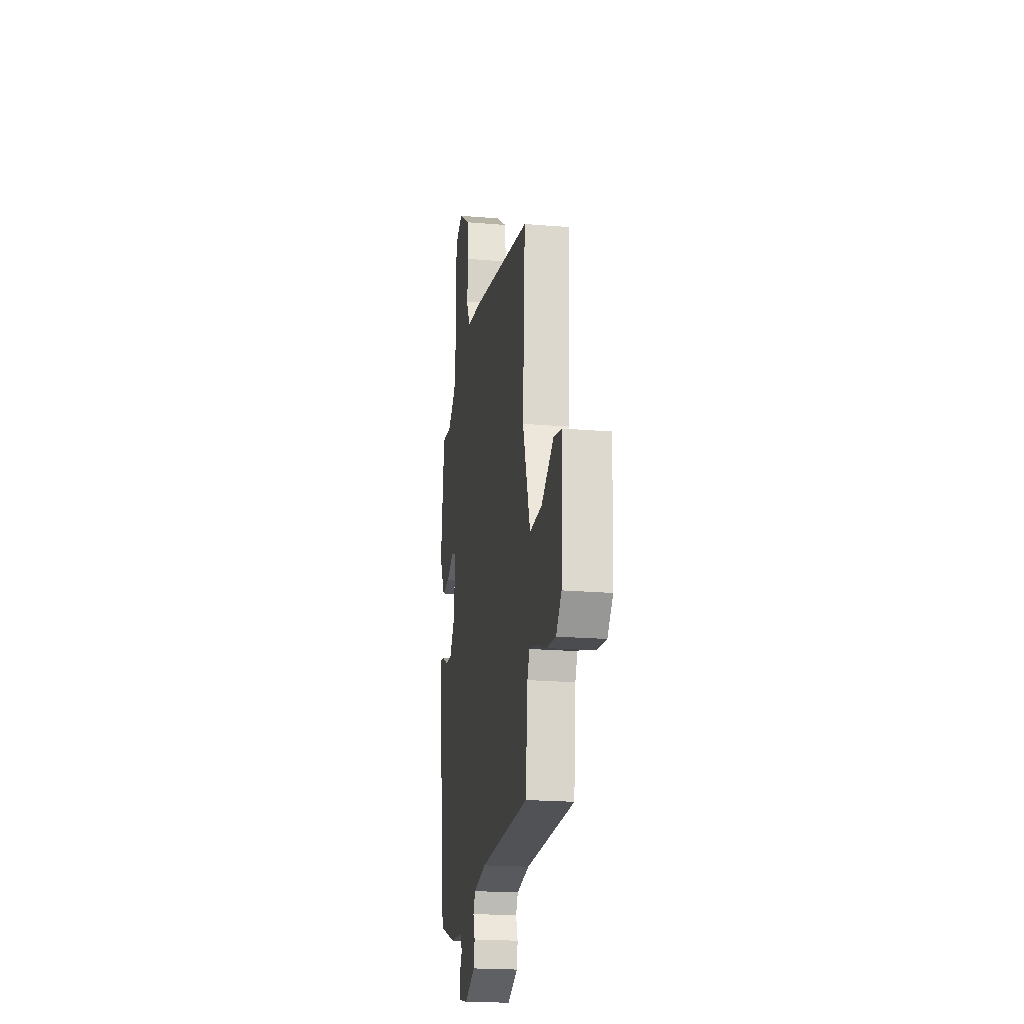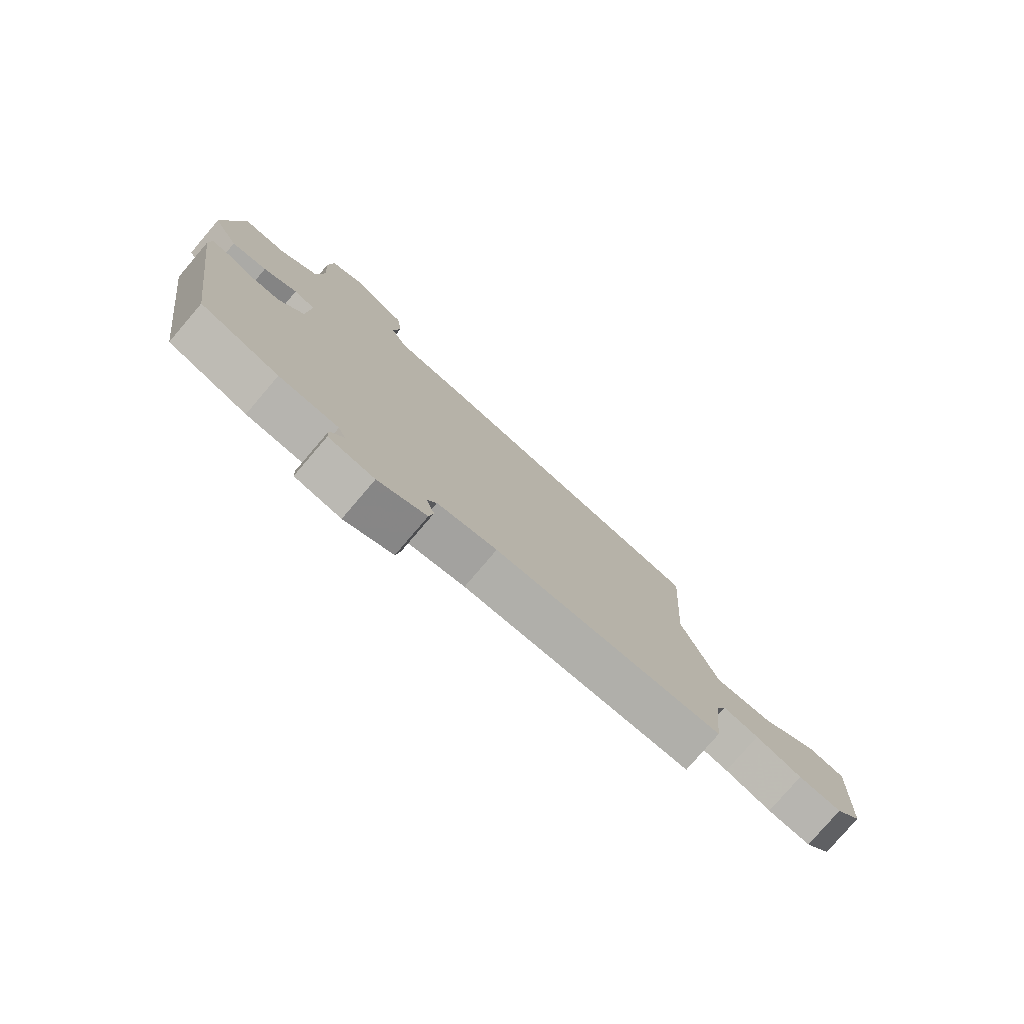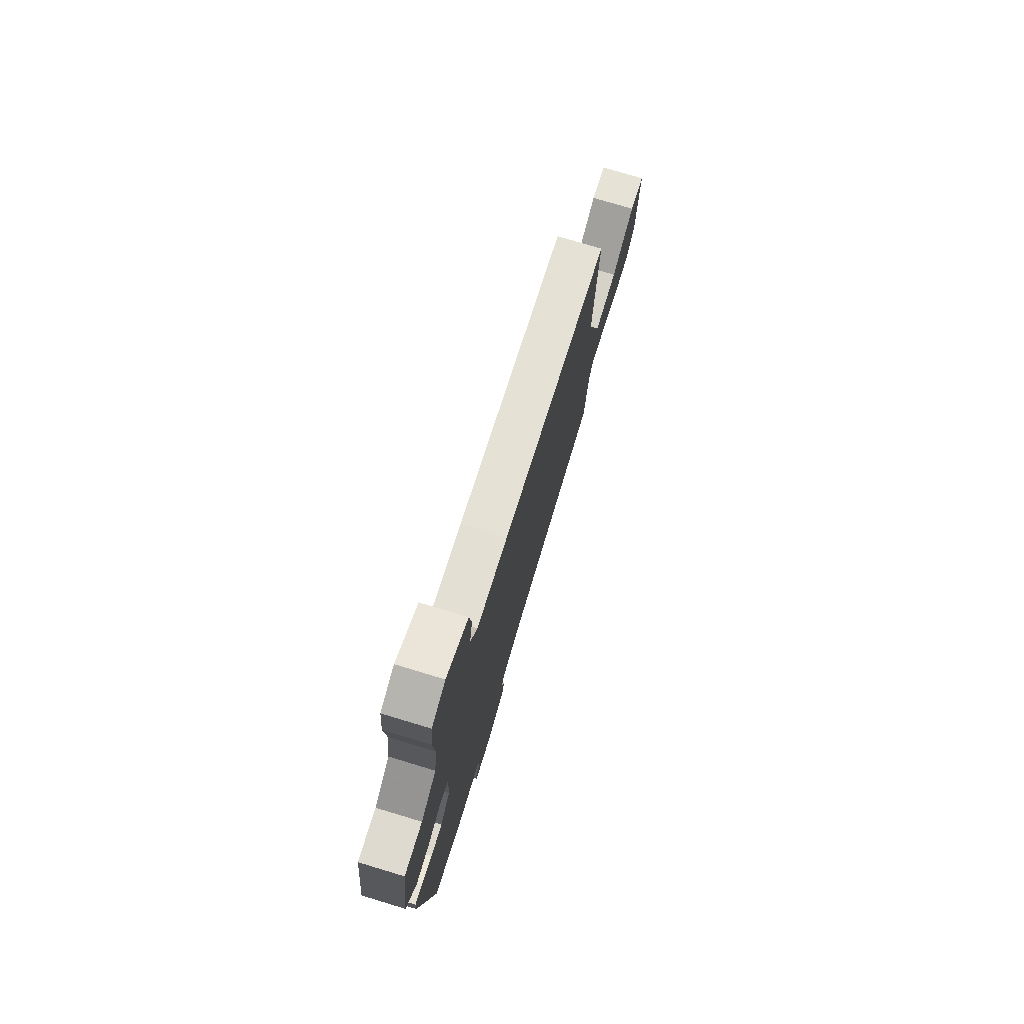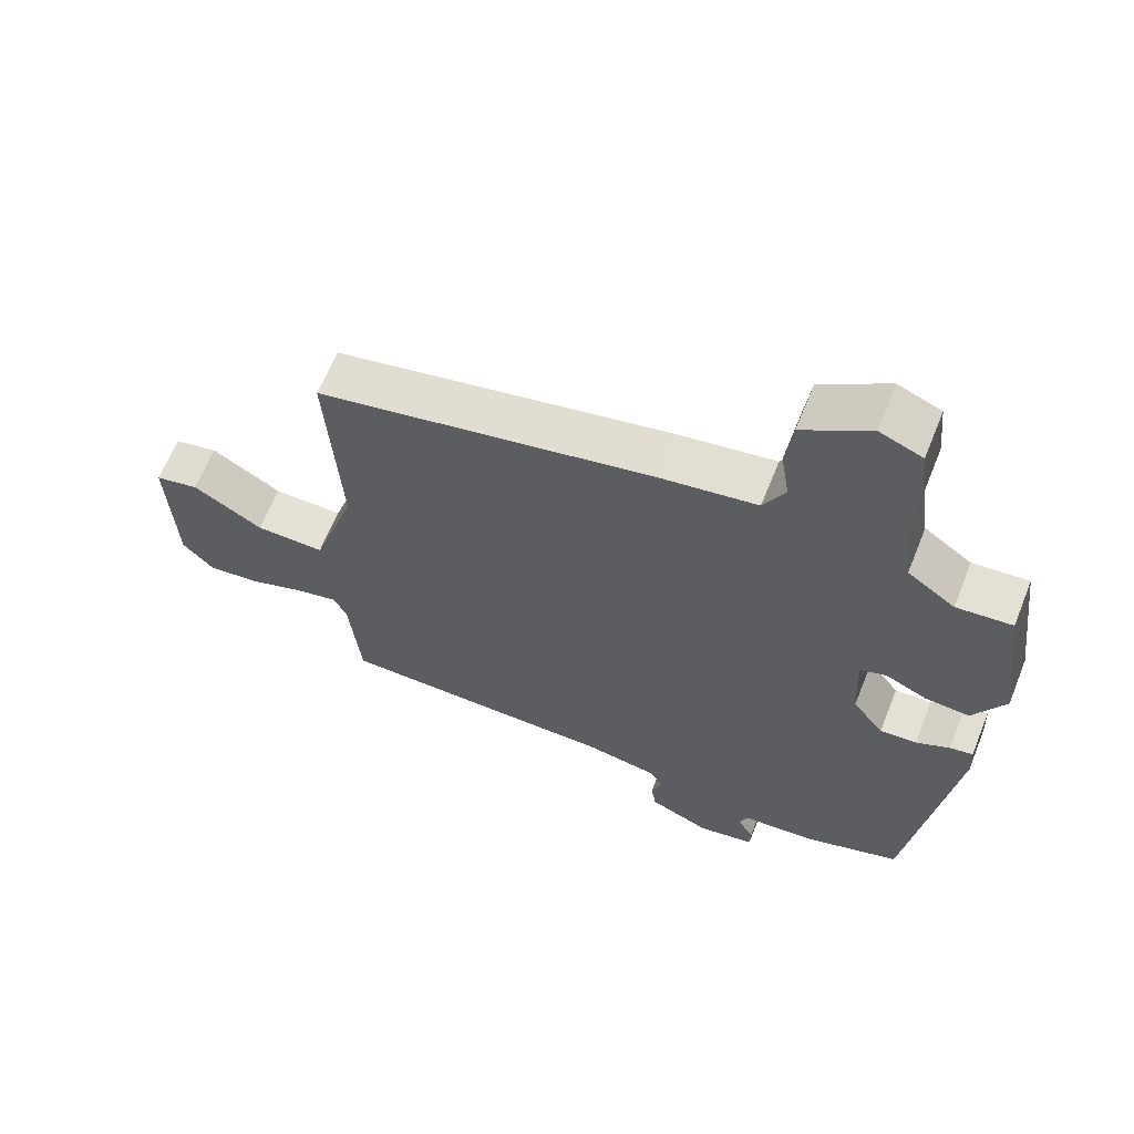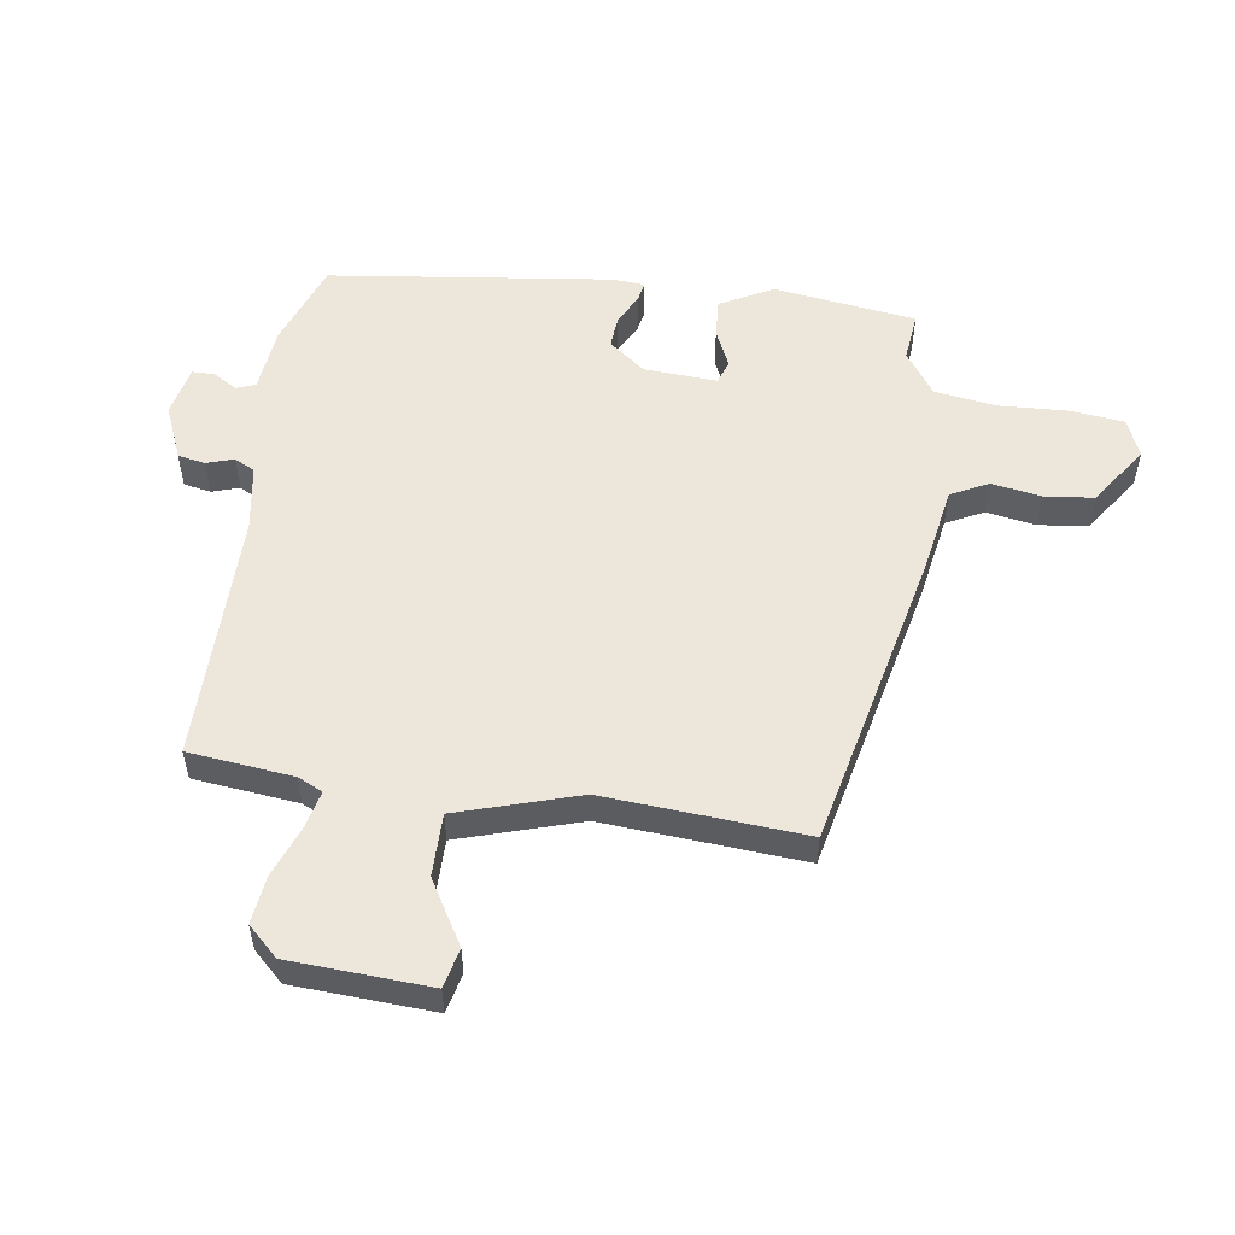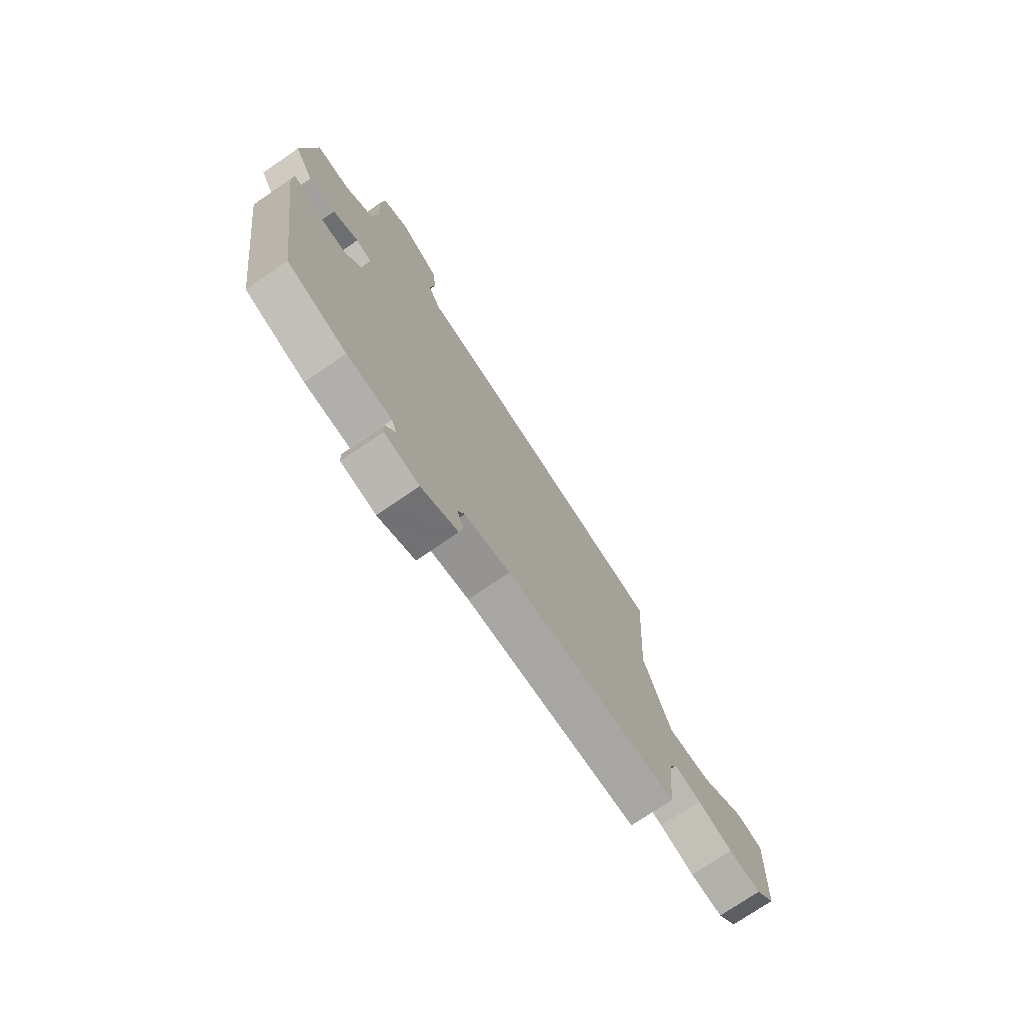
<metadata>
{"format":"obj","ext":"obj","renderer":"f3d","projection":"perspective","resolution":1024,"background":"white","views":[{"elev":-20.6,"azim":-98.7,"up":"+Z"},{"elev":-78.4,"azim":139.5,"up":"+Z"},{"elev":76.4,"azim":106.8,"up":"+Z"},{"elev":64.1,"azim":21.9,"up":"+Z"},{"elev":53.3,"azim":-81.0,"up":"+Y"},{"elev":-74.9,"azim":124.3,"up":"+Z"}]}
</metadata>
<code>
v 0.454 0.07 -0.488
v 0.311 0.07 -0.537
v 0.203 0.07 -0.546
v 0.19 0.07 -0.577
v 0.214 0.07 -0.618
v 0.213 0.07 -0.654
v 0.129 0.07 -0.67
v 0.04 0.07 -0.631
v 0.032 0.07 -0.586
v 0.047 0.07 -0.542
v 0.03 0.07 -0.508
v -0.079 0.07 -0.489
v -0.495 0.07 -0.484
v -0.512 0.07 -0.312
v -0.531 0.07 -0.271
v -0.595 0.07 -0.285
v -0.678 0.07 -0.315
v -0.756 0.07 -0.323
v -0.802 0.07 -0.273
v -0.812 0.07 -0.044
v -0.747 0.07 -0.03
v -0.643 0.07 -0.093
v -0.54 0.07 -0.095
v -0.476 0.07 0.102
v -0.496 0.07 0.43
v 0.005 0.07 0.534
v 0.149 0.07 0.557
v 0.181 0.07 0.618
v 0.168 0.07 0.699
v 0.178 0.07 0.78
v 0.277 0.07 0.845
v 0.34 0.07 0.819
v 0.349 0.07 0.73
v 0.342 0.07 0.617
v 0.356 0.07 0.516
v 0.426 0.07 0.466
v 0.508 0.07 0.474
v 0.538 0.07 0.24
v 0.491 0.07 0.154
v 0.426 0.07 0.159
v 0.364 0.07 0.188
v 0.325 0.07 0.175
v 0.331 0.07 0.055
v 0.377 0.07 -0.005
v 0.431 0.07 -0.002
v 0.481 0.07 0.023
v 0.515 0.07 0.029
v 0.518 0.07 -0.026
v 0.454 0 -0.488
v 0.311 0 -0.537
v 0.203 0 -0.546
v 0.19 0 -0.577
v 0.214 0 -0.618
v 0.213 0 -0.654
v 0.129 0 -0.67
v 0.04 0 -0.631
v 0.032 0 -0.586
v 0.047 0 -0.542
v 0.03 0 -0.508
v -0.079 0 -0.489
v -0.495 0 -0.484
v -0.512 0 -0.312
v -0.531 0 -0.271
v -0.595 0 -0.285
v -0.678 0 -0.315
v -0.756 0 -0.323
v -0.802 0 -0.273
v -0.812 0 -0.044
v -0.747 0 -0.03
v -0.643 0 -0.093
v -0.54 0 -0.095
v -0.476 0 0.102
v -0.496 0 0.43
v 0.005 0 0.534
v 0.149 0 0.557
v 0.181 0 0.618
v 0.168 0 0.699
v 0.178 0 0.78
v 0.277 0 0.845
v 0.34 0 0.819
v 0.349 0 0.73
v 0.342 0 0.617
v 0.356 0 0.516
v 0.426 0 0.466
v 0.508 0 0.474
v 0.538 0 0.24
v 0.491 0 0.154
v 0.426 0 0.159
v 0.364 0 0.188
v 0.325 0 0.175
v 0.331 0 0.055
v 0.377 0 -0.005
v 0.431 0 -0.002
v 0.481 0 0.023
v 0.515 0 0.029
v 0.518 0 -0.026
f 45 46 47 48
f 44 45 48 1
f 43 44 1 2
f 42 43 2 3
f 38 39 40 41
f 36 37 38 41
f 35 36 41 42
f 34 35 42 3
f 28 29 30 31
f 28 31 32 33
f 24 25 26 27
f 23 24 27
f 19 20 21 22
f 19 22 23
f 16 17 18 19
f 15 16 19 23
f 14 15 23 27
f 12 13 14 27
f 7 8 9 10
f 7 10 11
f 4 5 6 7
f 4 7 11
f 3 4 11
f 34 3 11
f 27 28 33 34
f 11 12 27 34
f 96 95 94 93
f 49 96 93 92
f 50 49 92 91
f 51 50 91 90
f 89 88 87 86
f 89 86 85 84
f 90 89 84 83
f 51 90 83 82
f 79 78 77 76
f 81 80 79 76
f 75 74 73 72
f 75 72 71
f 70 69 68 67
f 71 70 67
f 67 66 65 64
f 71 67 64 63
f 75 71 63 62
f 75 62 61 60
f 58 57 56 55
f 59 58 55
f 55 54 53 52
f 59 55 52
f 59 52 51
f 59 51 82
f 82 81 76 75
f 82 75 60 59
f 1 49 50 2
f 2 50 51 3
f 3 51 52 4
f 4 52 53 5
f 5 53 54 6
f 6 54 55 7
f 7 55 56 8
f 8 56 57 9
f 9 57 58 10
f 10 58 59 11
f 11 59 60 12
f 12 60 61 13
f 13 61 62 14
f 14 62 63 15
f 15 63 64 16
f 16 64 65 17
f 17 65 66 18
f 18 66 67 19
f 19 67 68 20
f 20 68 69 21
f 21 69 70 22
f 22 70 71 23
f 23 71 72 24
f 24 72 73 25
f 25 73 74 26
f 26 74 75 27
f 27 75 76 28
f 28 76 77 29
f 29 77 78 30
f 30 78 79 31
f 31 79 80 32
f 32 80 81 33
f 33 81 82 34
f 34 82 83 35
f 35 83 84 36
f 36 84 85 37
f 37 85 86 38
f 38 86 87 39
f 39 87 88 40
f 40 88 89 41
f 41 89 90 42
f 42 90 91 43
f 43 91 92 44
f 44 92 93 45
f 45 93 94 46
f 46 94 95 47
f 47 95 96 48
f 48 96 49 1

</code>
